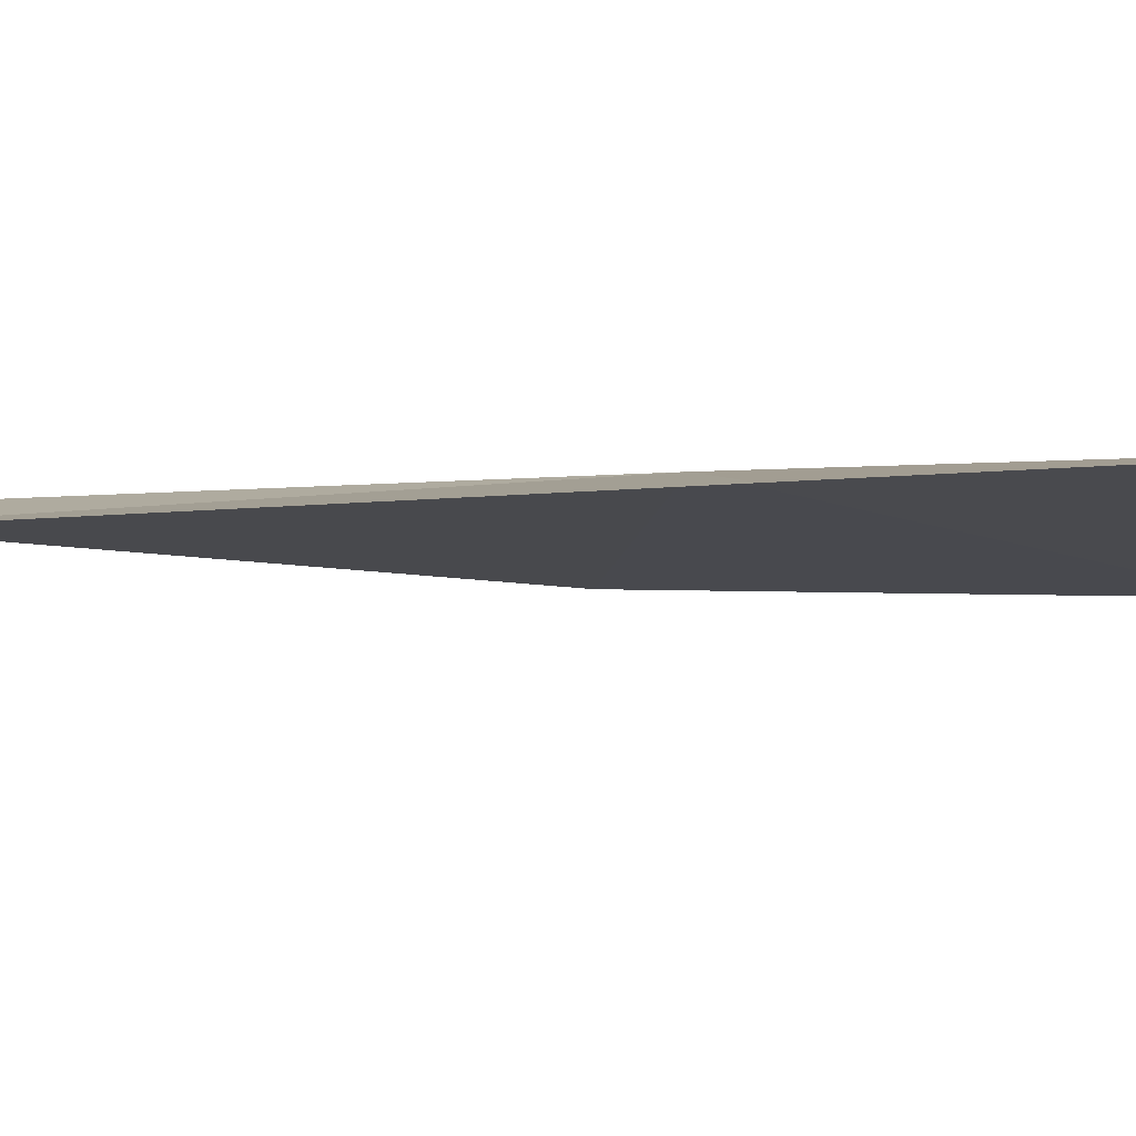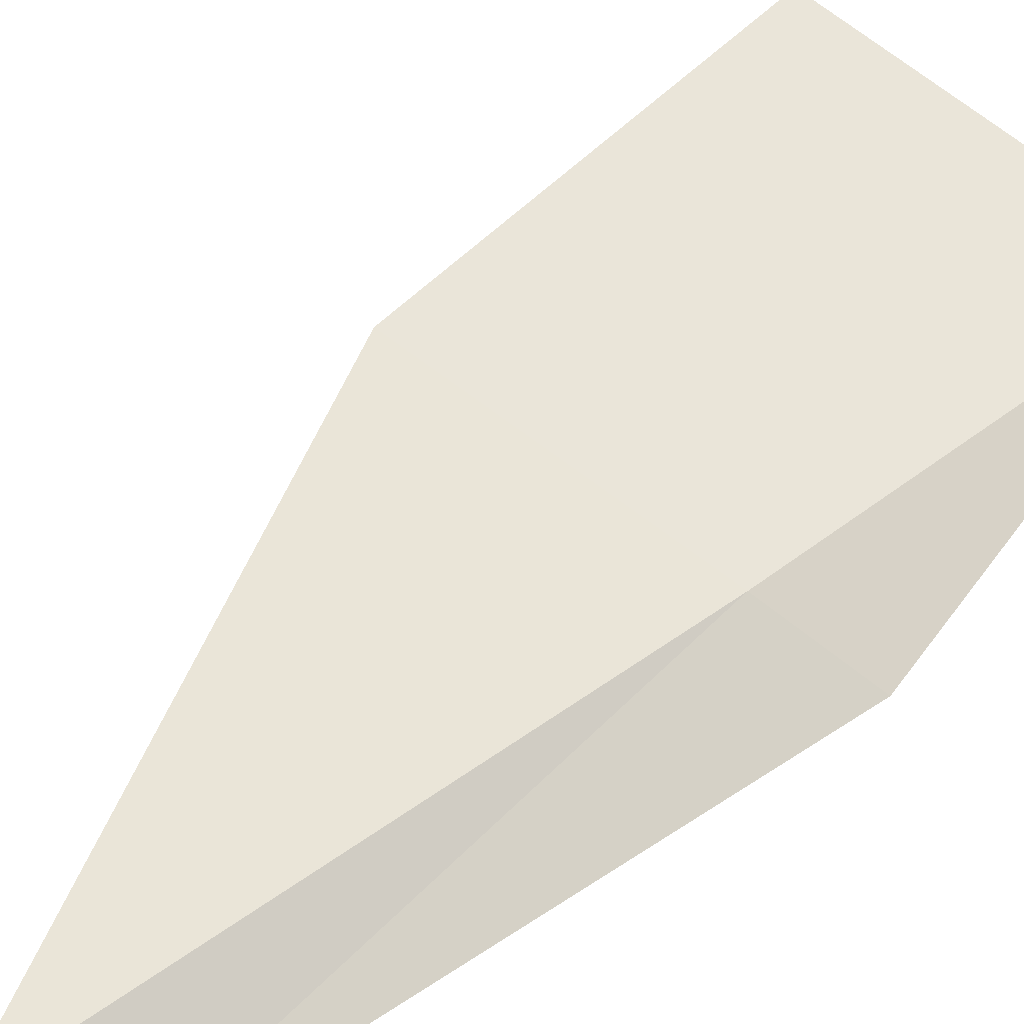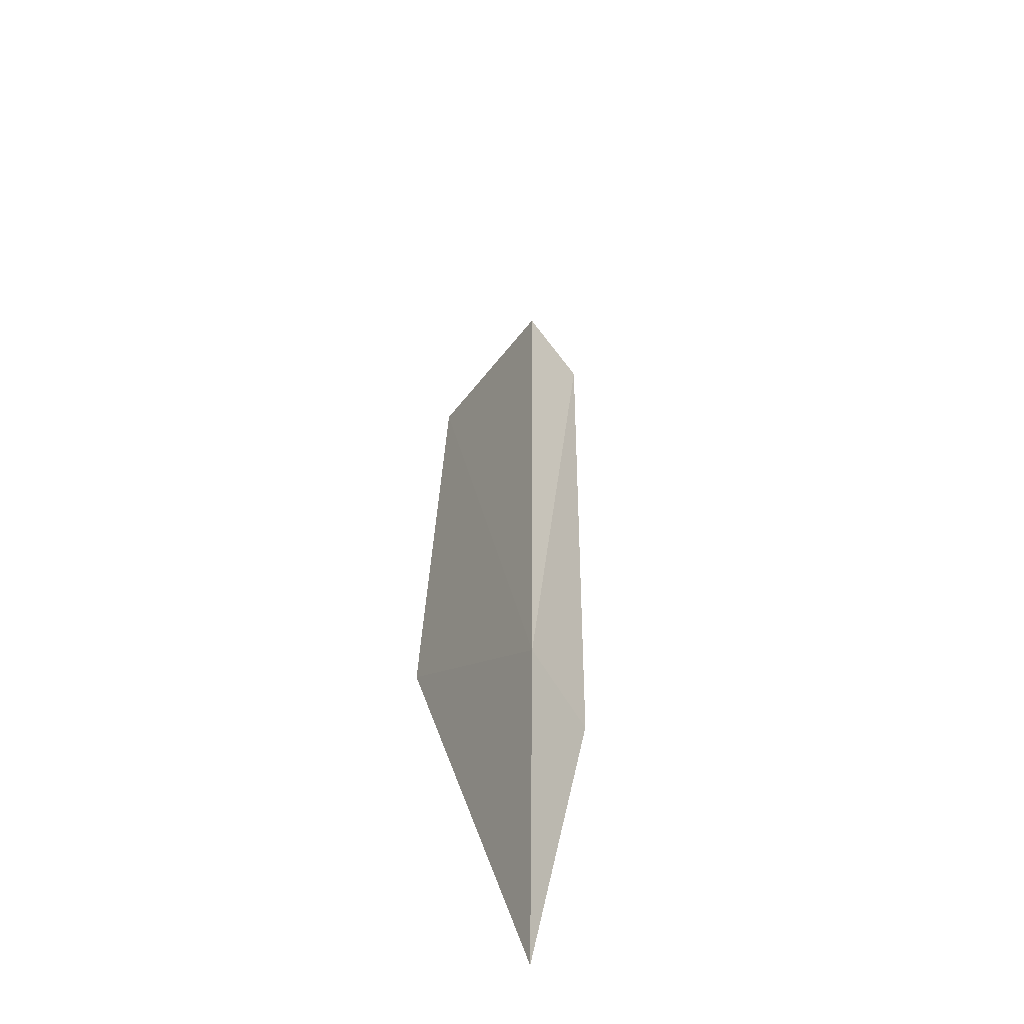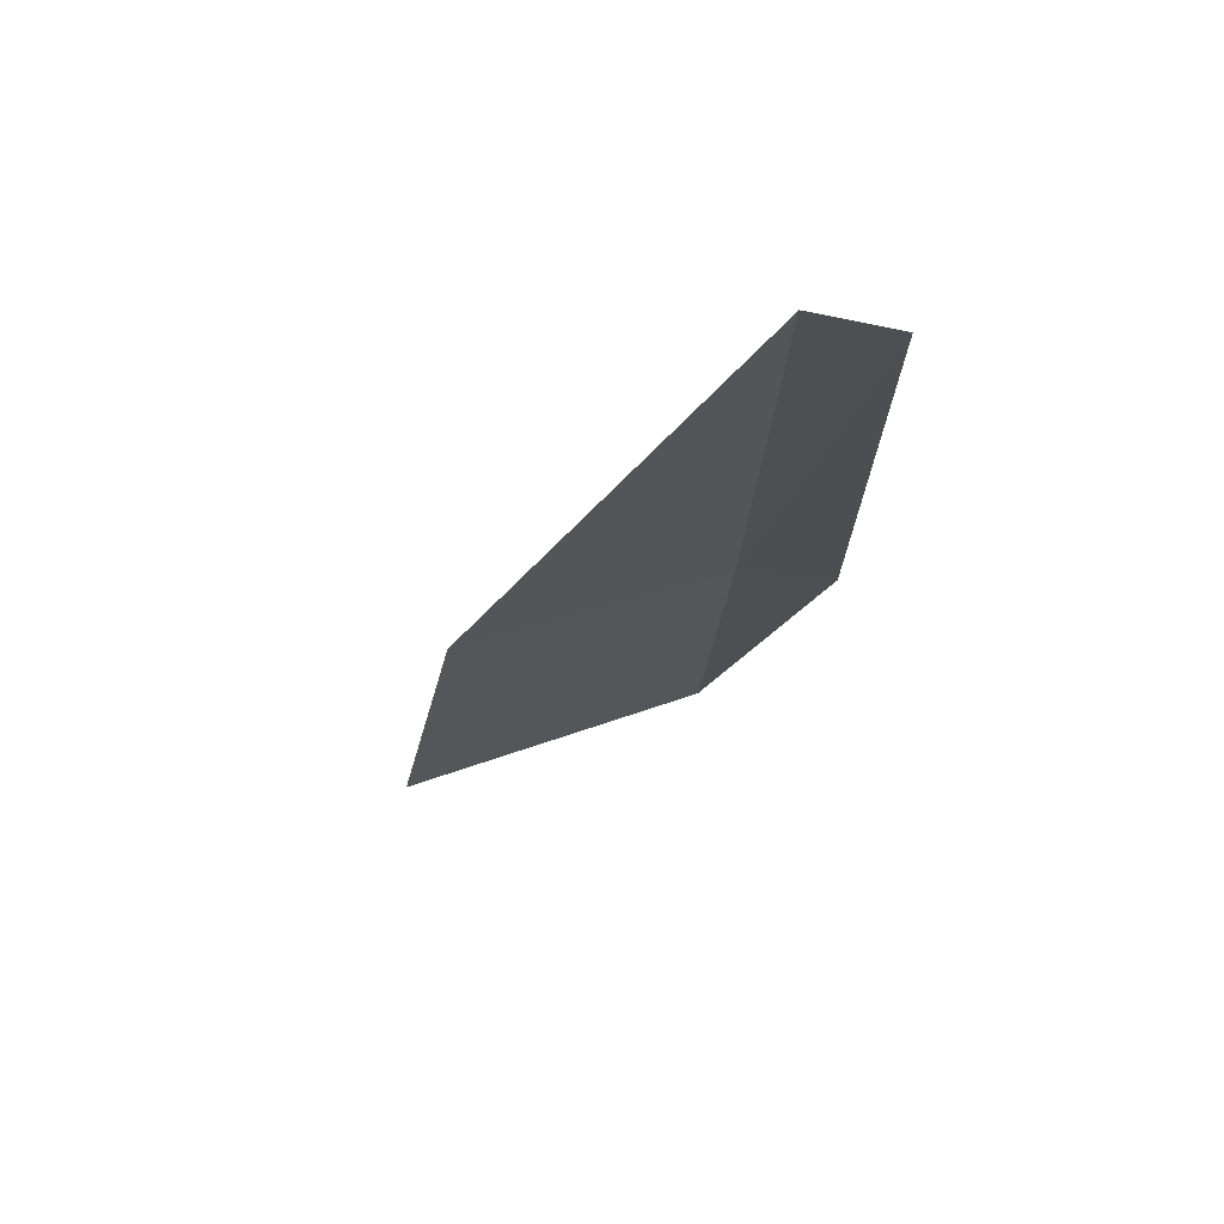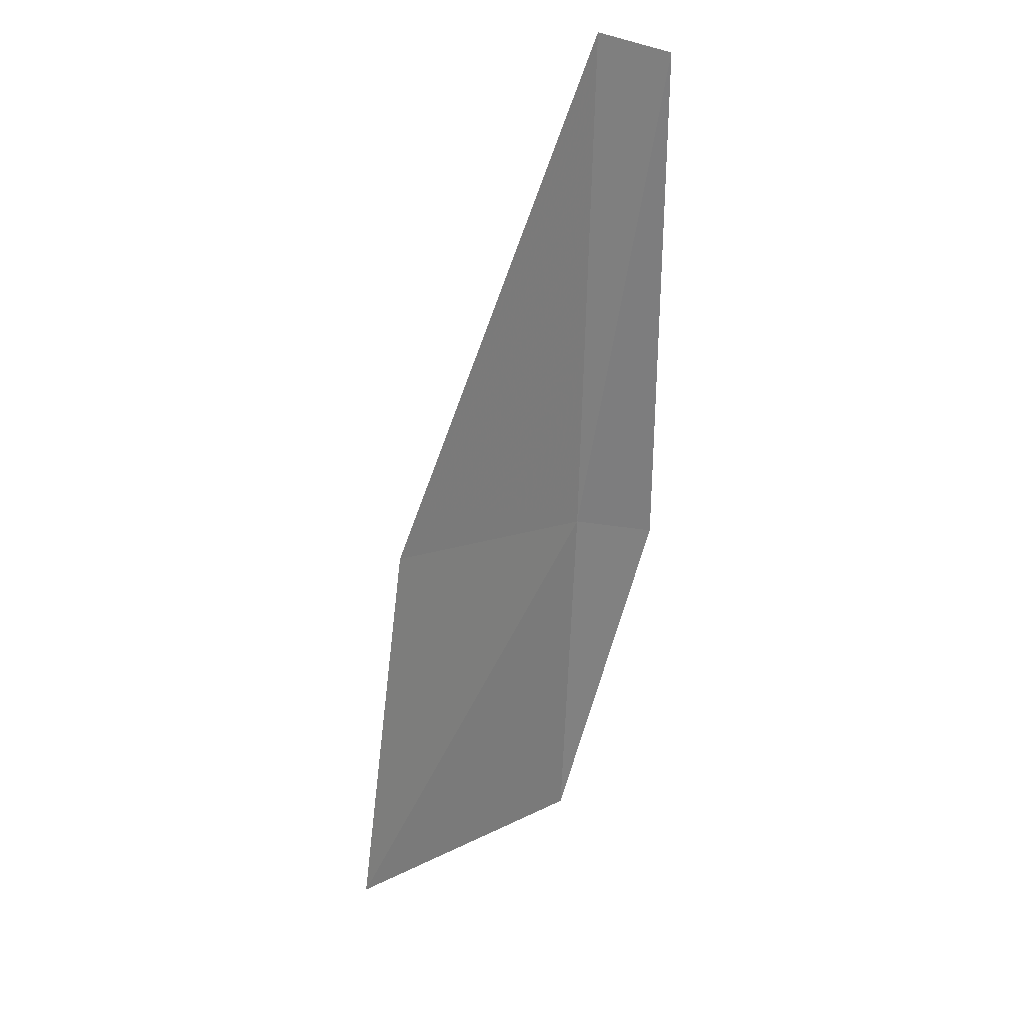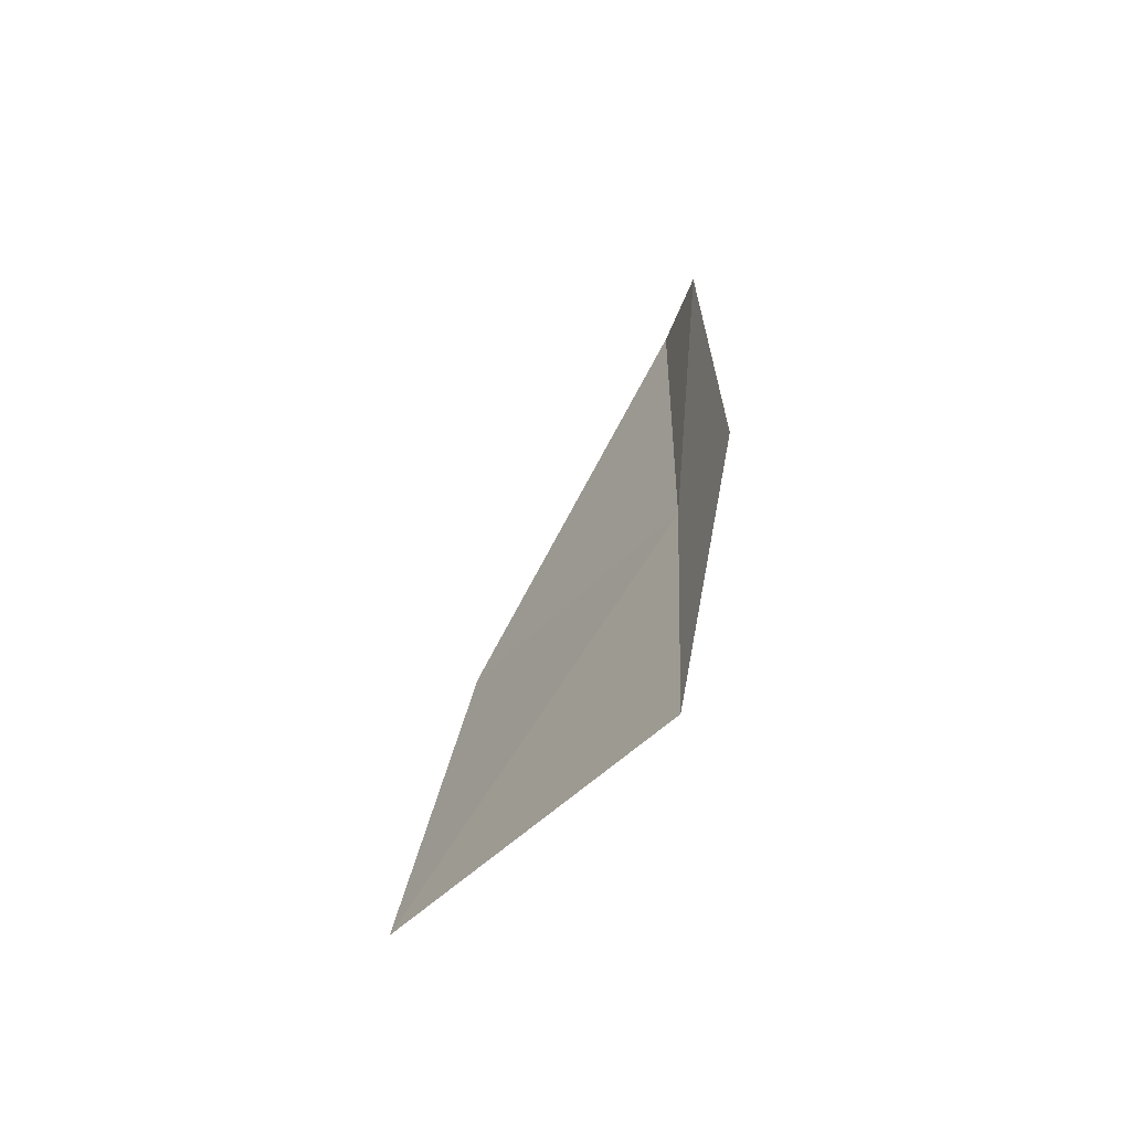
<metadata>
{"format":"obj","ext":"obj","renderer":"f3d","projection":"perspective","resolution":1024,"background":"white","views":[{"elev":-19.7,"azim":-82.1,"up":"+Z"},{"elev":54.9,"azim":-125.2,"up":"+Z"},{"elev":-43.5,"azim":100.6,"up":"+Y"},{"elev":72.9,"azim":151.5,"up":"+Y"},{"elev":32.4,"azim":125.1,"up":"+Y"},{"elev":-68.9,"azim":-140.0,"up":"+Y"}]}
</metadata>
<code>
v -15.68 -1.664 35.77
v -16.07 0.5969 35.58
v -15.76 0.7359 35.76
v -16.07 -1.85 35.58
v -15.58 -3.362 35.77
v -14.5 -1.294 35.92
v -14.17 -2.987 35.93
f 1 3 2
f 1 2 4
f 1 4 5
f 1 6 3
f 1 5 7
f 1 7 6

</code>
